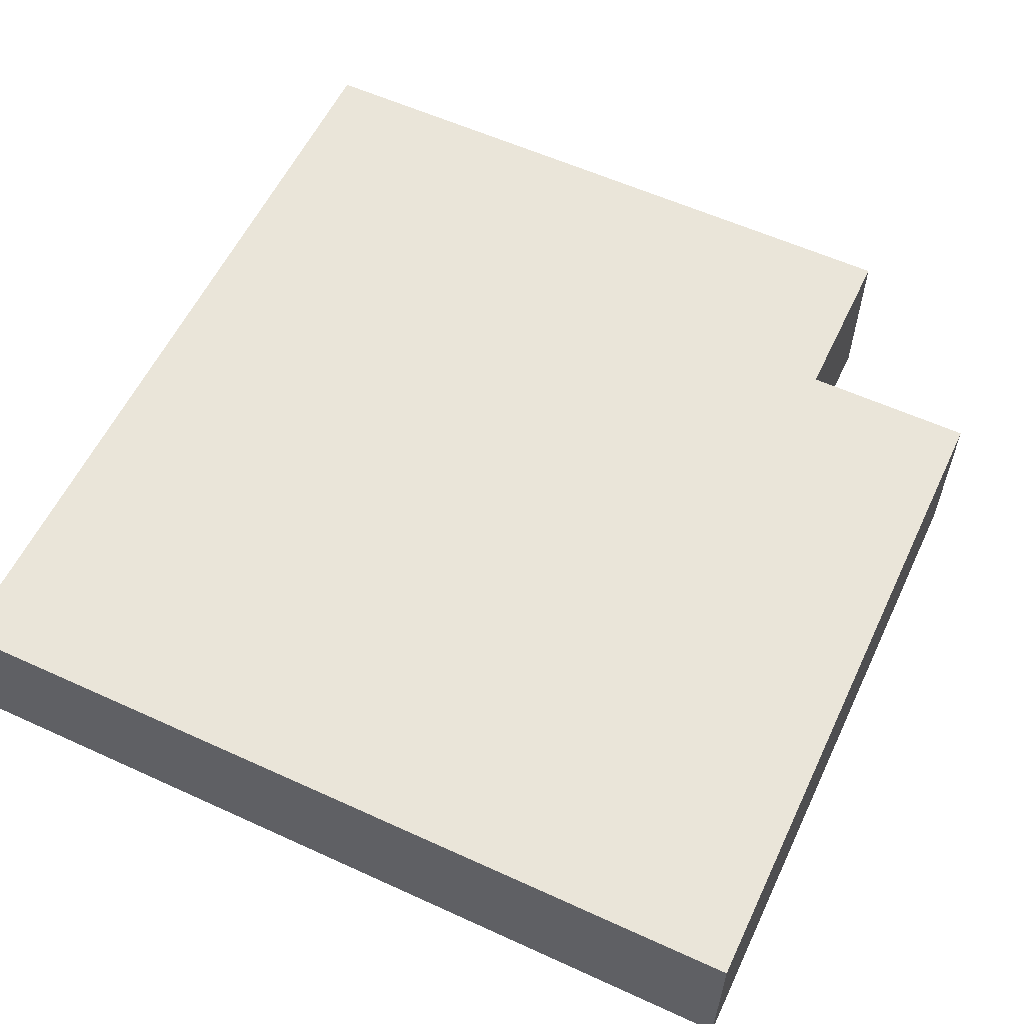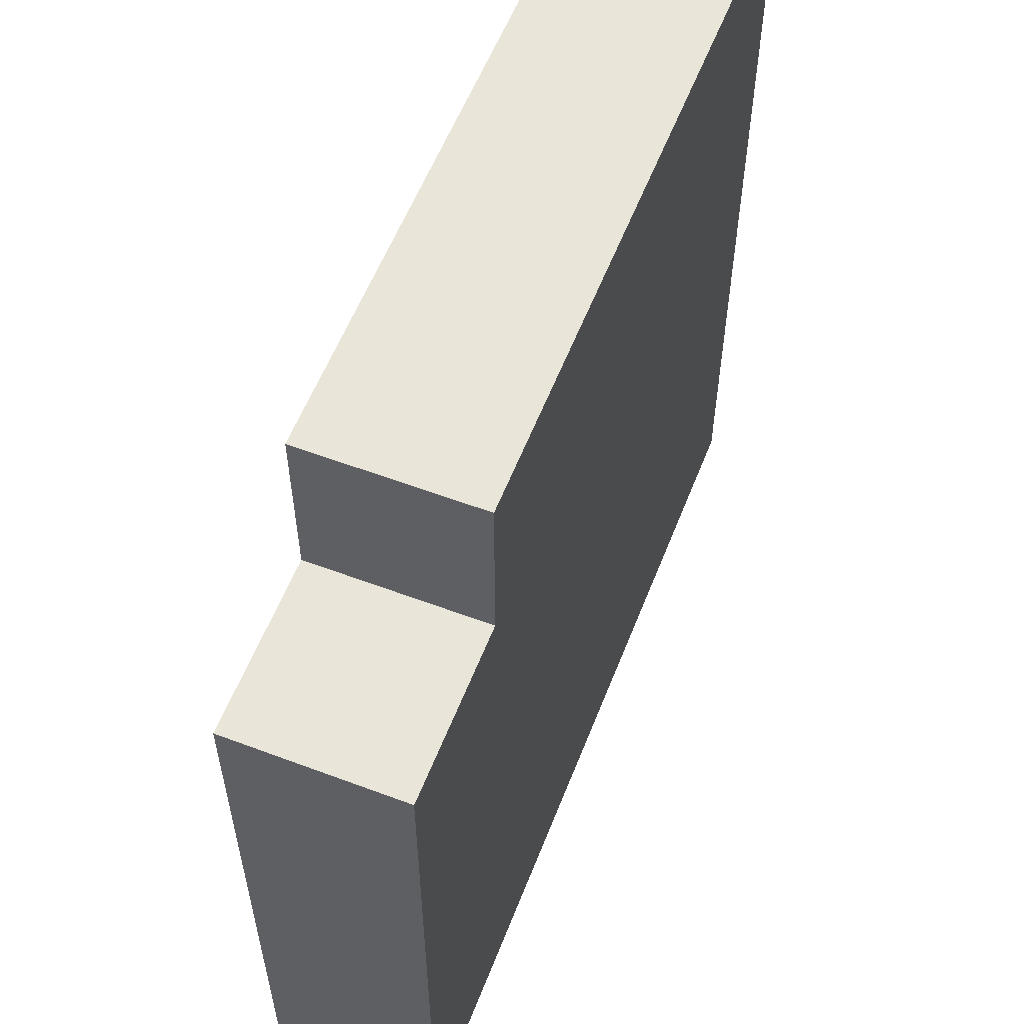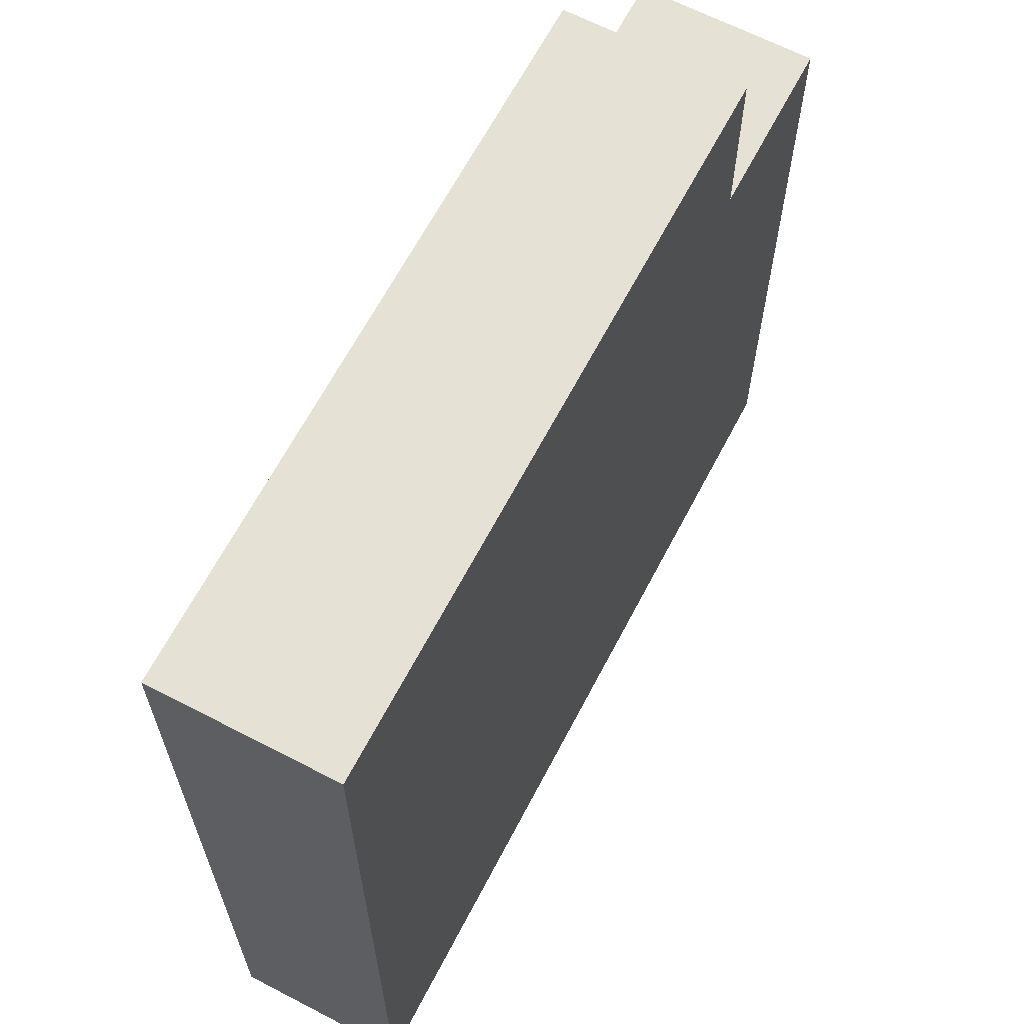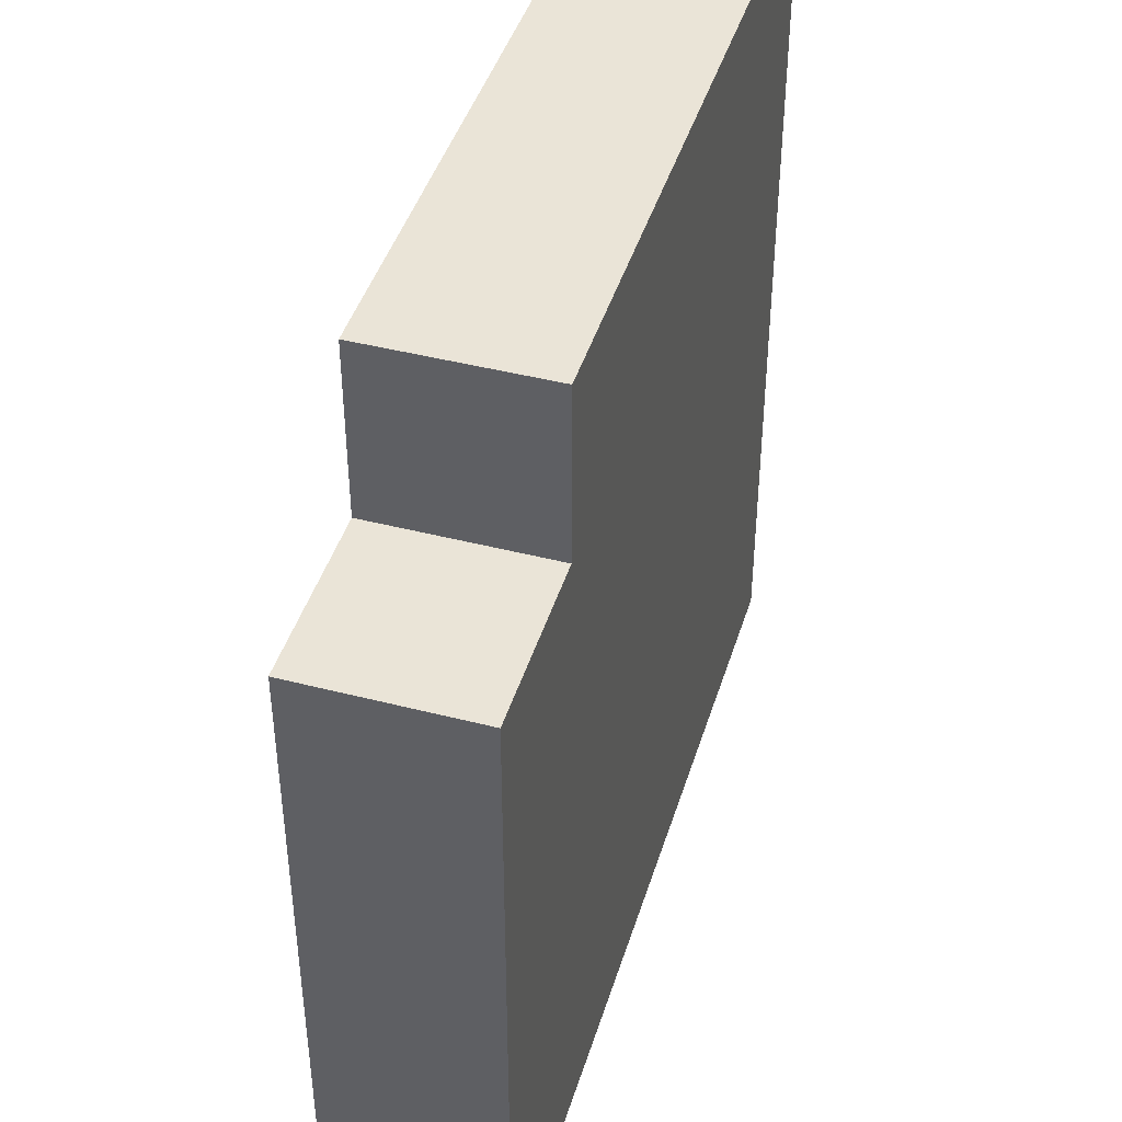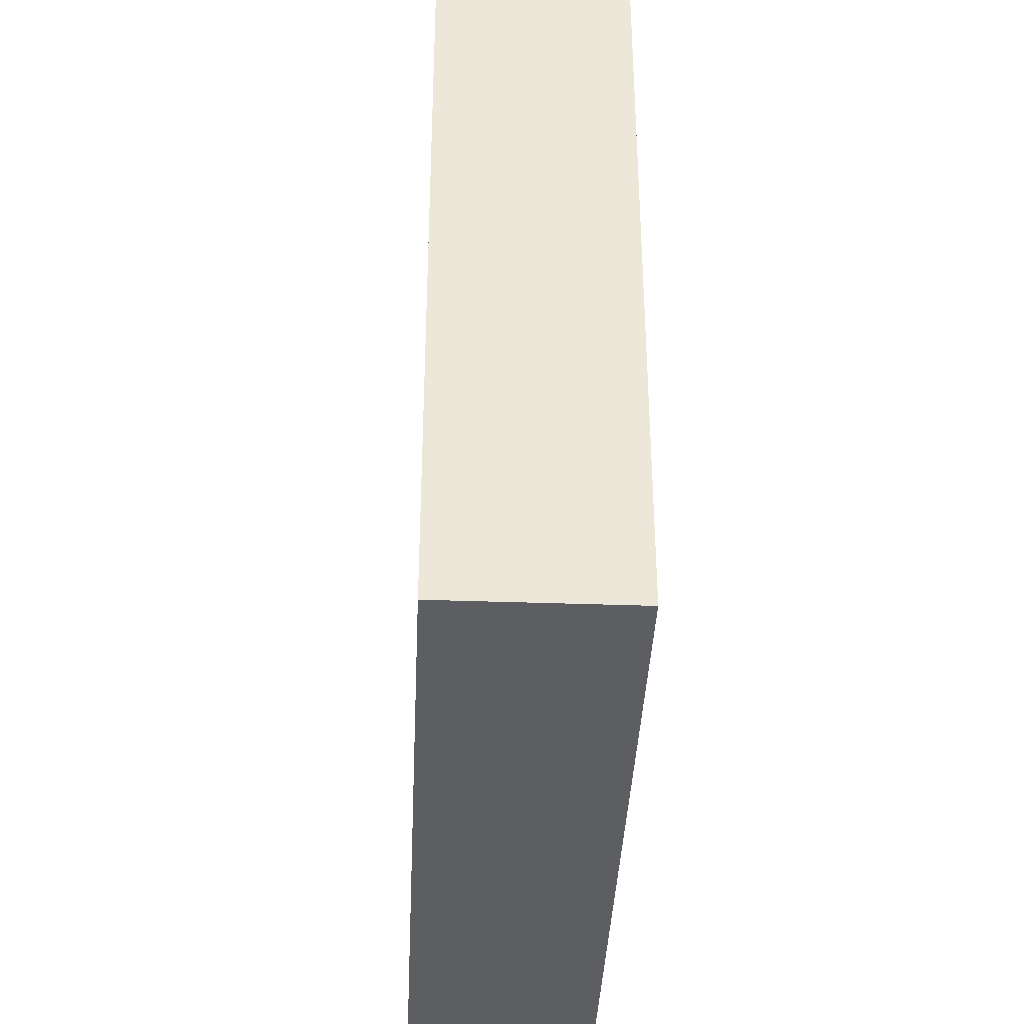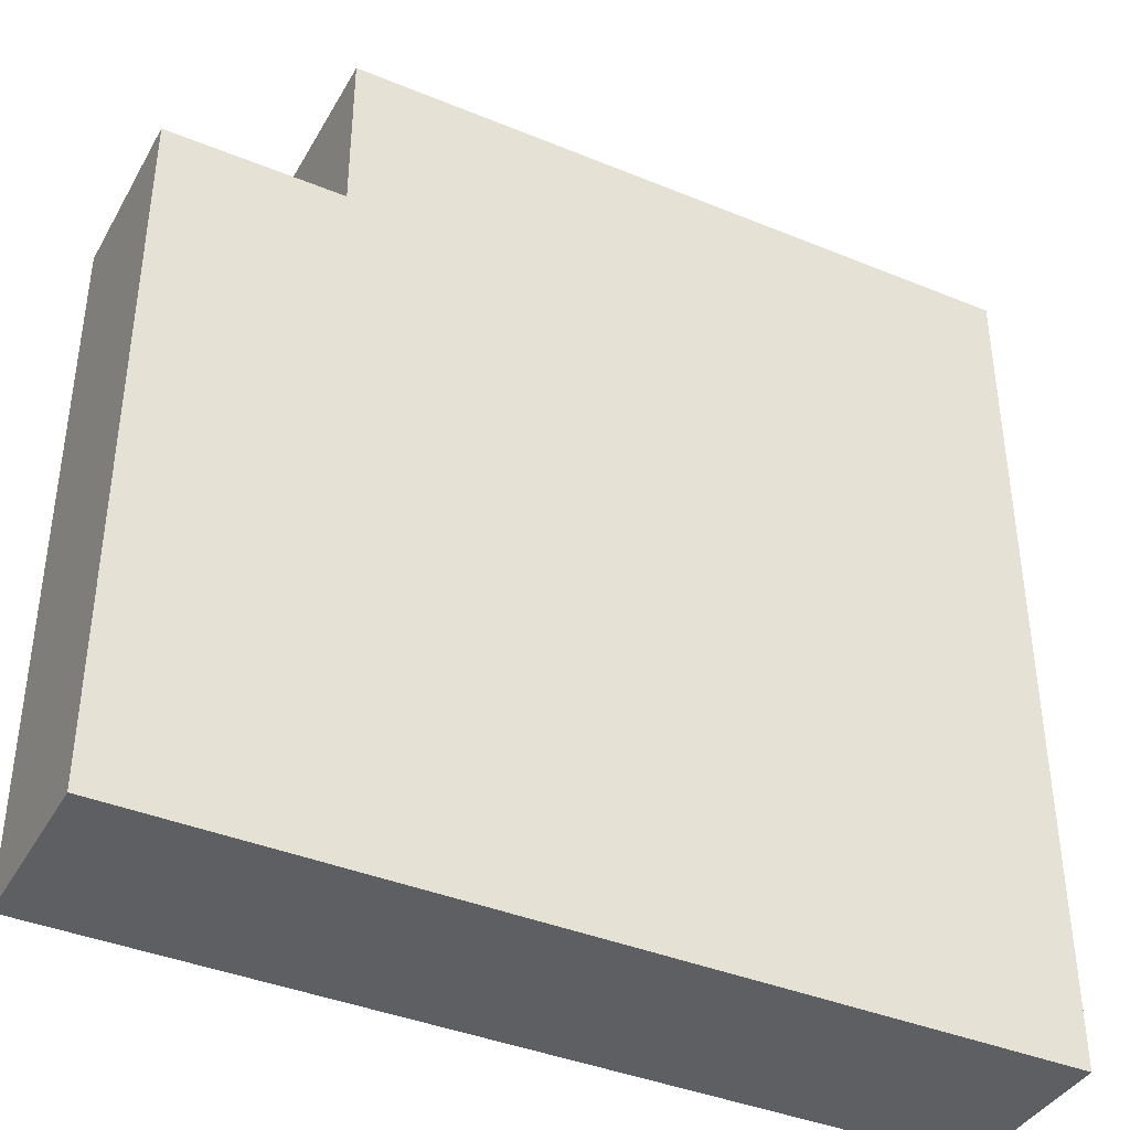
<metadata>
{"format":"obj","ext":"obj","renderer":"f3d","projection":"perspective","resolution":1024,"background":"white","views":[{"elev":58.1,"azim":-64.7,"up":"+Y"},{"elev":57.8,"azim":111.3,"up":"+Z"},{"elev":64.9,"azim":-62.4,"up":"+Z"},{"elev":43.8,"azim":106.8,"up":"+Z"},{"elev":-38.9,"azim":87.5,"up":"+Z"},{"elev":-39.7,"azim":153.0,"up":"+Z"}]}
</metadata>
<code>
v -10 0 10
v -10 0 9
v -10 0 -9
v -10 0 -10
v -10 2 9
v -10 2 -9
v -10 4 10
v -10 4 -10
v 6 0 10
v 6 0 6
v 6 4 10
v 6 4 6
v 10 0 6
v 10 0 2
v 10 0 -2
v 10 0 -10
v 10 4 6
v 10 4 2
v 10 4 -2
v 10 4 -10
v -10 0 10
v -10 4 10
v -3 0 10
v -3 1 10
v -2 0 10
v -2 1 10
v -2 4 10
v 2 0 10
v 2 4 10
v 6 0 10
v 6 4 10
v 6 0 6
v 6 4 6
v 10 0 6
v 10 4 6
v -10 0 -10
v -10 4 -10
v 10 0 -10
v 10 4 -10
v -10 0 10
v -3 0 10
v -2 0 10
v 2 0 10
v 6 0 10
v -10 0 9
v -3 0 9
v -2 0 9
v 6 0 6
v 10 0 6
v 2 0 2
v 10 0 2
v -2 0 -2
v 10 0 -2
v -10 0 -9
v -2 0 -9
v -10 0 -10
v 10 0 -10
v -10 4 10
v -2 4 10
v 2 4 10
v 6 4 10
v 6 4 6
v 10 4 6
v 2 4 2
v 10 4 2
v -2 4 -2
v 10 4 -2
v -10 4 -10
v 10 4 -10
f 5 2 1
f 5 3 2
f 6 4 3
f 6 3 5
f 7 5 1
f 7 6 5
f 8 4 6
f 8 6 7
f 9 10 11
f 11 10 12
f 13 14 17
f 14 15 18
f 17 14 18
f 15 16 19
f 18 15 19
f 19 16 20
f 23 22 21
f 24 22 23
f 25 24 23
f 26 22 24
f 26 24 25
f 27 22 26
f 28 26 25
f 28 27 26
f 29 27 28
f 30 29 28
f 31 29 30
f 34 33 32
f 35 33 34
f 36 37 38
f 38 37 39
f 45 41 40
f 46 42 41
f 46 41 45
f 47 43 42
f 47 42 46
f 48 44 43
f 50 43 47
f 50 49 48
f 50 48 43
f 51 49 50
f 52 47 46
f 52 46 45
f 52 51 50
f 52 50 47
f 53 51 52
f 54 52 45
f 55 53 52
f 55 52 54
f 56 55 54
f 57 53 55
f 57 55 56
f 60 61 62
f 59 60 64
f 62 63 64
f 60 62 64
f 64 63 65
f 58 59 66
f 59 64 66
f 64 65 66
f 66 65 67
f 58 66 68
f 66 67 68
f 68 67 69

</code>
